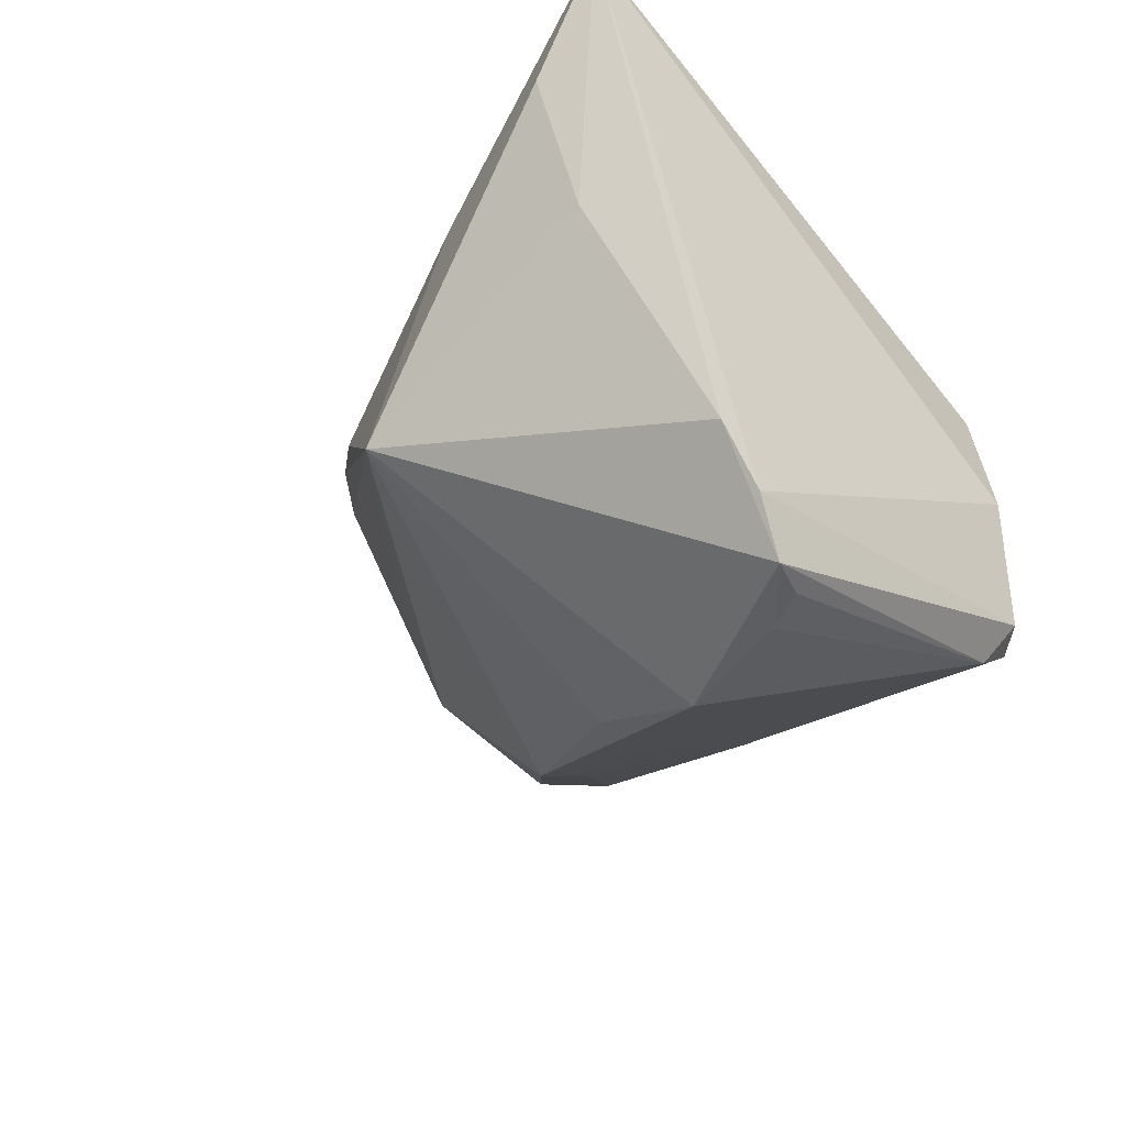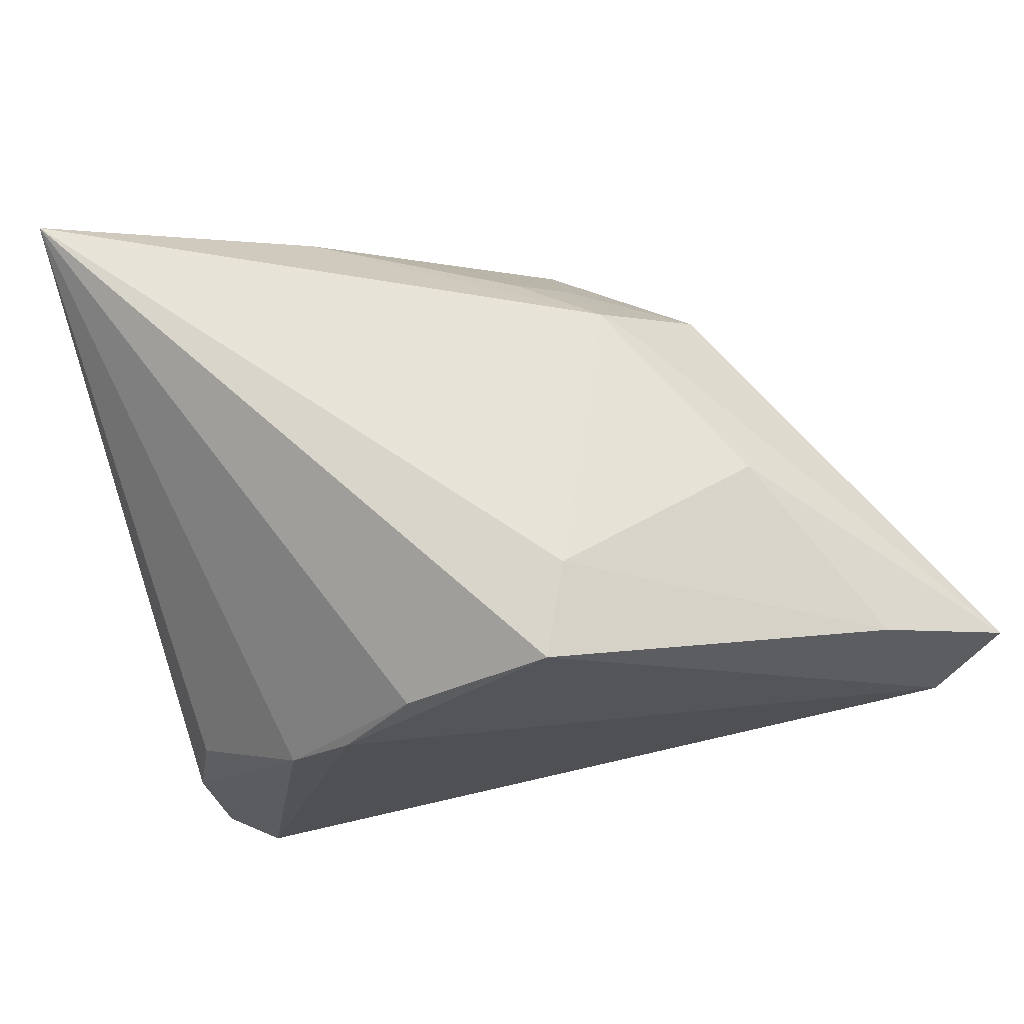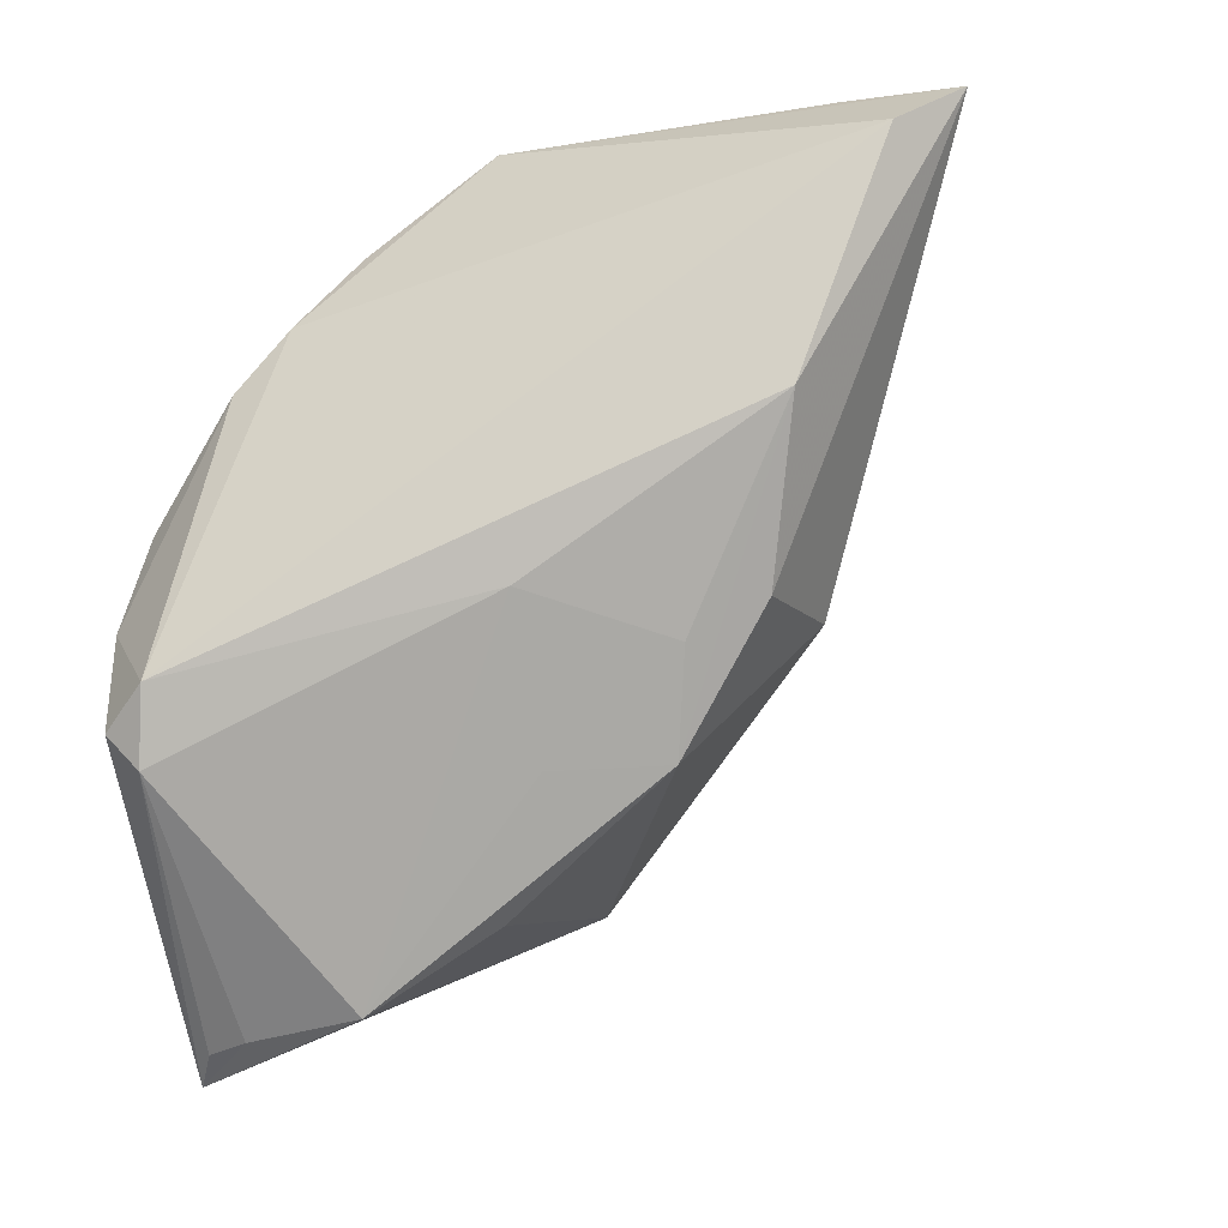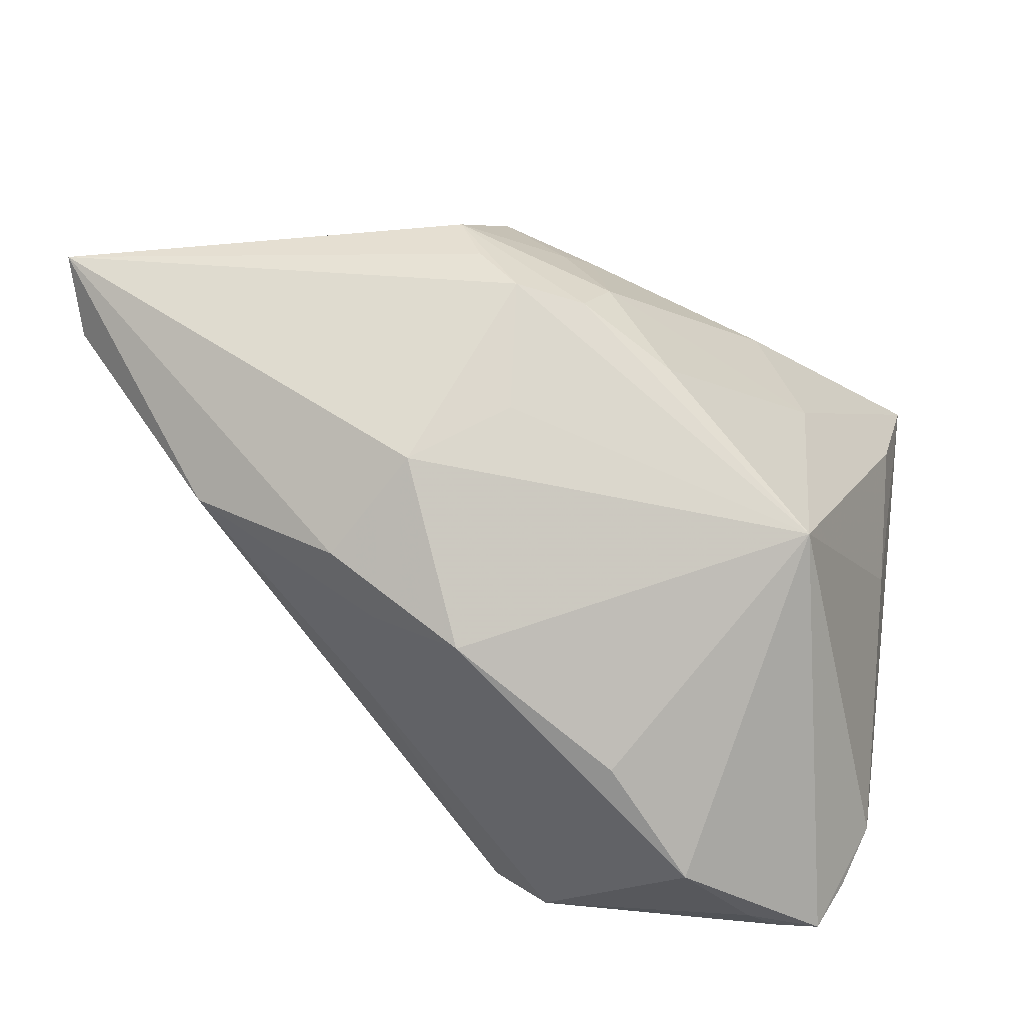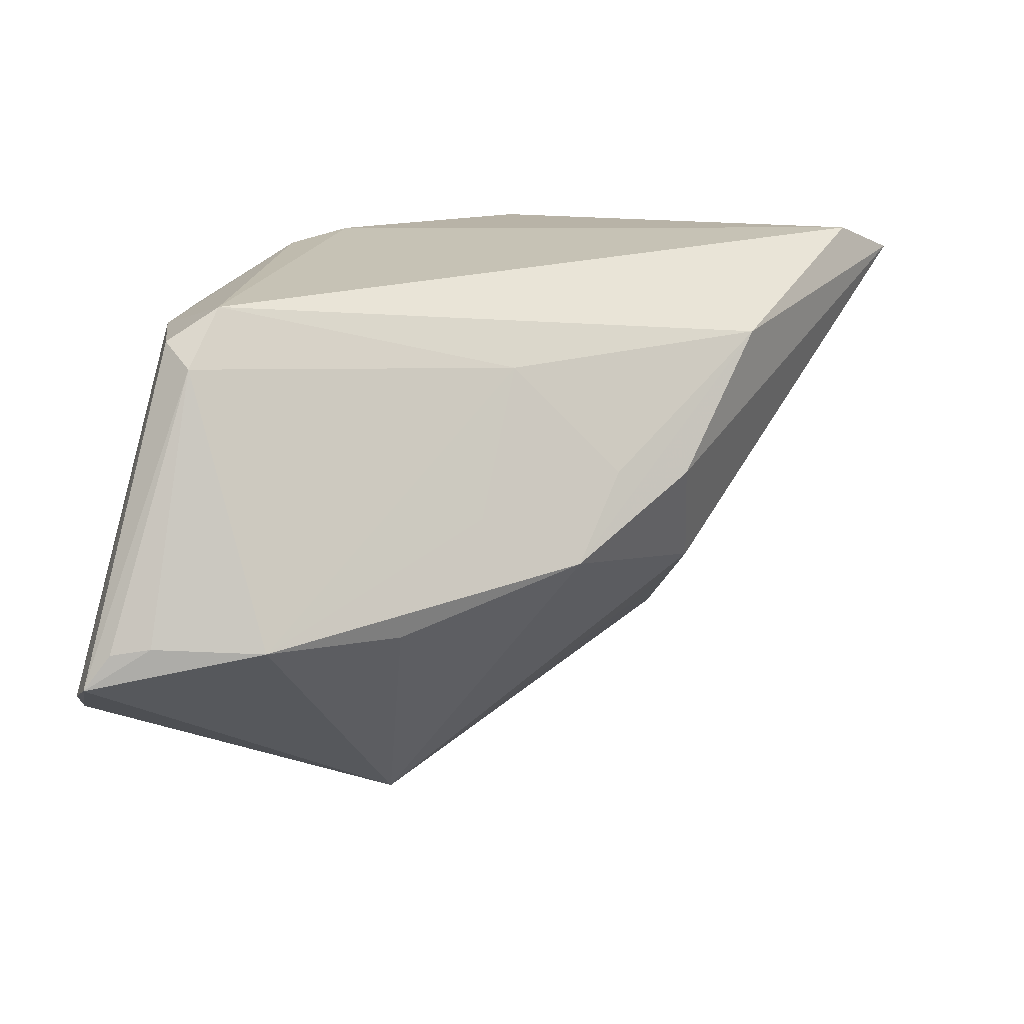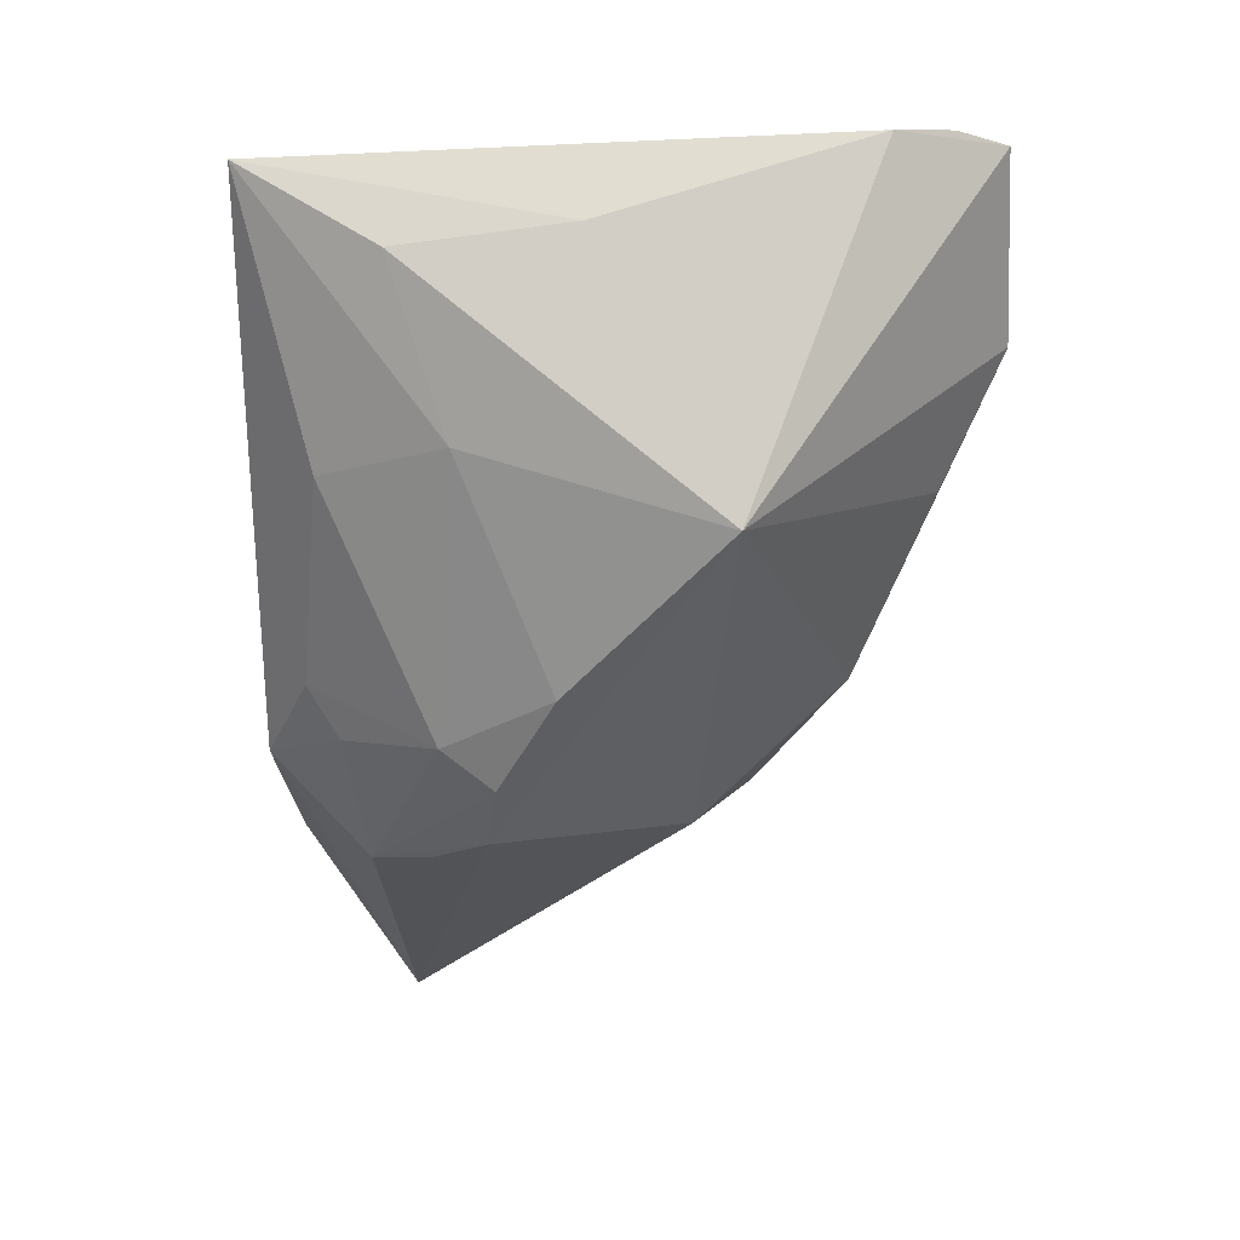
<metadata>
{"format":"obj","ext":"obj","renderer":"f3d","projection":"perspective","resolution":1024,"background":"white","views":[{"elev":-41.8,"azim":-121.3,"up":"+Y"},{"elev":70.1,"azim":-5.9,"up":"+Y"},{"elev":-43.0,"azim":24.4,"up":"+Y"},{"elev":-39.9,"azim":131.9,"up":"+Y"},{"elev":18.9,"azim":-1.0,"up":"+Z"},{"elev":-76.9,"azim":-88.1,"up":"+Z"}]}
</metadata>
<code>
v -0.0316 -0.04129 -0.005905
v 0.01733 0.02138 -0.01767
v 0.01163 0.0009053 -0.02772
v -0.02898 0.01401 -0.0299
v 0.02933 -0.01752 0.005792
v -0.02615 -0.02779 0.02366
v 0.02738 0.00812 -0.01928
v 0.02106 0.006898 -0.02357
v -0.0207 -0.02631 0.02694
v -0.02777 -0.01441 0.02231
v -0.008859 0.02145 -0.02571
v 0.0234 0.02747 -0.009129
v -0.02577 -0.002166 0.02177
v -0.02349 -0.03131 0.02158
v 0.02153 -0.02103 0.006992
v 0.02371 -0.005145 -0.01508
v -0.03659 -0.03049 -0.01622
v -0.03659 0.02679 -0.028
v 0.03738 -0.007405 0.01931
v 0.03017 0.01955 -0.01342
v -0.003163 0.02268 0.02559
v -0.03444 -0.04178 -0.00961
v 0.05066 0.01348 0.02694
v 0.03274 0.02835 0.006399
v -0.01554 -0.04212 -0.005525
v 0.01198 0.02435 -0.01753
v -0.03032 -0.002939 -0.02606
v 0.01678 0.01191 -0.02378
v 0.0199 0.02896 -0.01126
v 0.02957 0.01359 -0.01582
v 0.03005 -0.01127 -0.006053
v -0.01571 0.008096 0.02644
v -0.004278 -0.01563 -0.03321
v 0.01712 -0.02707 -0.001446
v 0.01056 0.03218 0.02501
v 0.04472 0.02376 0.02324
v -0.03617 -0.03651 -0.01243
v -0.02733 -0.04162 -0.00515
v -0.009721 0.01421 0.02694
v -0.002082 -0.0353 -0.006527
v -0.01169 0.009183 -0.02967
v 0.05686 0.01919 0.02341
v 0.006571 -0.02848 0.004234
v 0.01016 -0.01983 0.01852
v 0.01309 0.03265 0.01581
f 17 18 27
f 27 33 17
f 21 35 18
f 4 27 18
f 33 27 4
f 17 33 22
f 35 21 39
f 41 4 18
f 33 4 41
f 8 28 20
f 42 29 24
f 42 20 12
f 12 29 42
f 20 29 12
f 18 35 45
f 45 29 18
f 45 24 29
f 18 29 11
f 11 41 18
f 28 41 11
f 20 28 2
f 2 29 20
f 1 38 14
f 14 22 1
f 1 22 38
f 17 22 37
f 37 18 17
f 19 5 42
f 14 38 25
f 25 22 33
f 38 22 25
f 42 5 31
f 33 16 31
f 33 41 3
f 3 41 28
f 3 8 33
f 28 8 3
f 7 8 20
f 42 31 7
f 7 31 16
f 7 16 33
f 33 8 7
f 36 35 42
f 42 24 36
f 36 45 35
f 24 45 36
f 26 11 29
f 29 2 26
f 28 11 26
f 26 2 28
f 40 25 33
f 14 9 6
f 6 22 14
f 6 37 22
f 32 9 39
f 18 13 32
f 32 21 18
f 32 39 21
f 39 9 23
f 42 35 23
f 35 39 23
f 23 19 42
f 23 9 19
f 30 20 42
f 42 7 30
f 30 7 20
f 44 15 19
f 44 9 14
f 19 9 44
f 14 25 44
f 25 40 34
f 5 19 34
f 19 15 34
f 34 31 5
f 33 31 34
f 34 40 33
f 37 6 10
f 10 13 18
f 18 37 10
f 10 6 9
f 10 32 13
f 9 32 10
f 15 44 43
f 43 34 15
f 43 44 25
f 25 34 43

</code>
